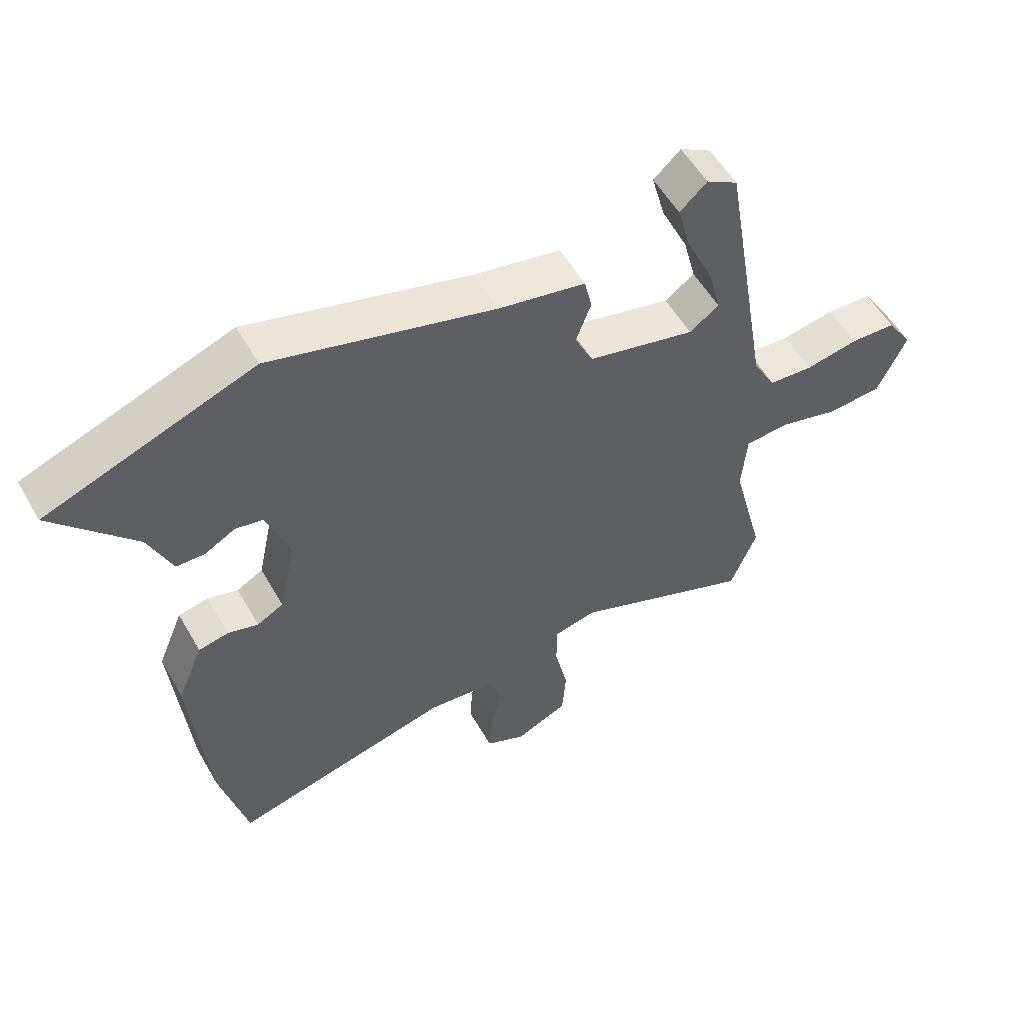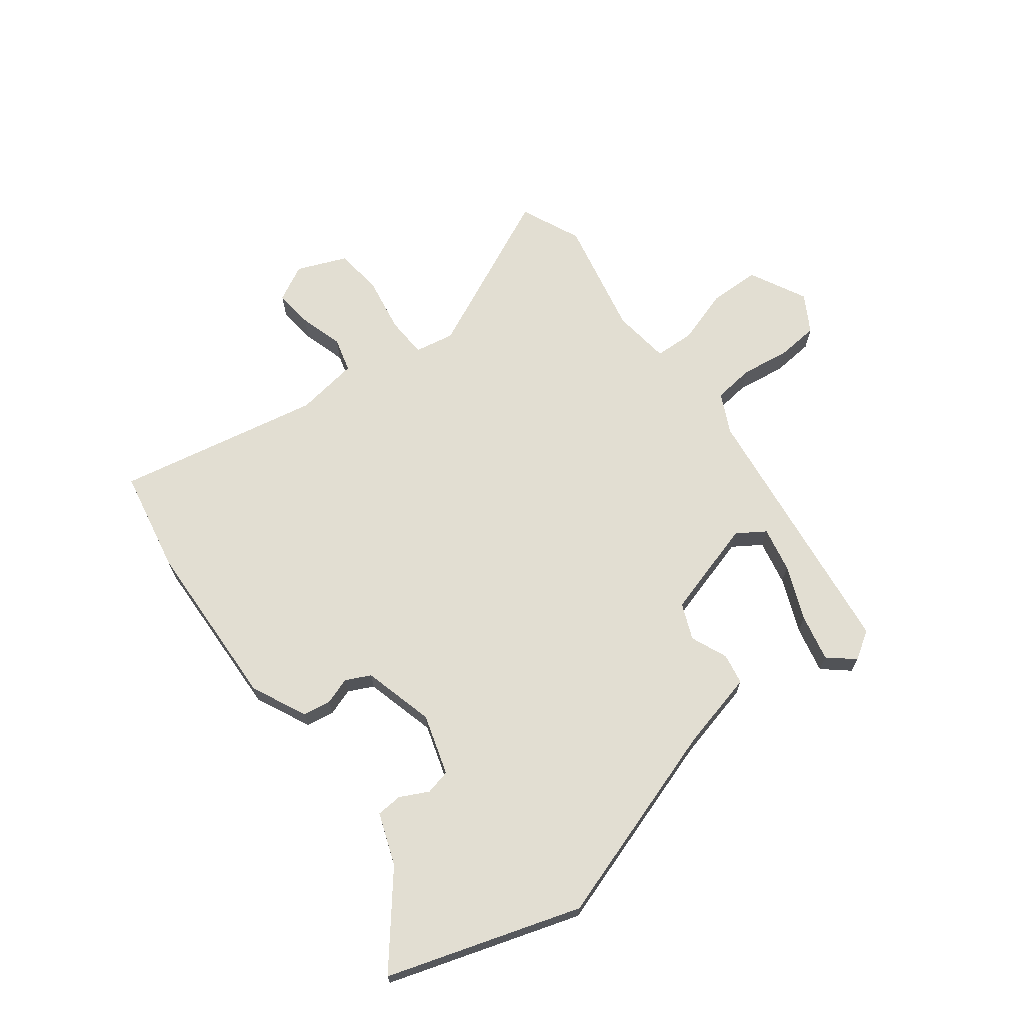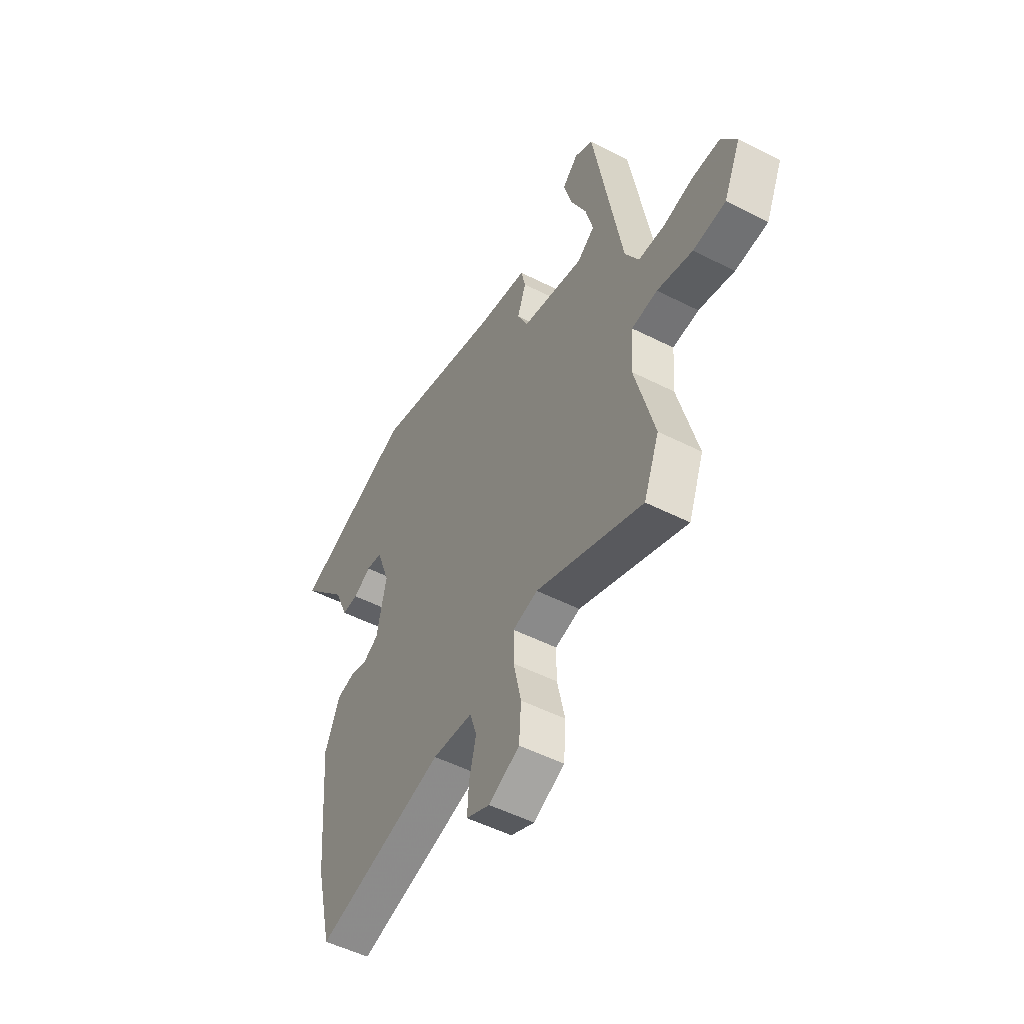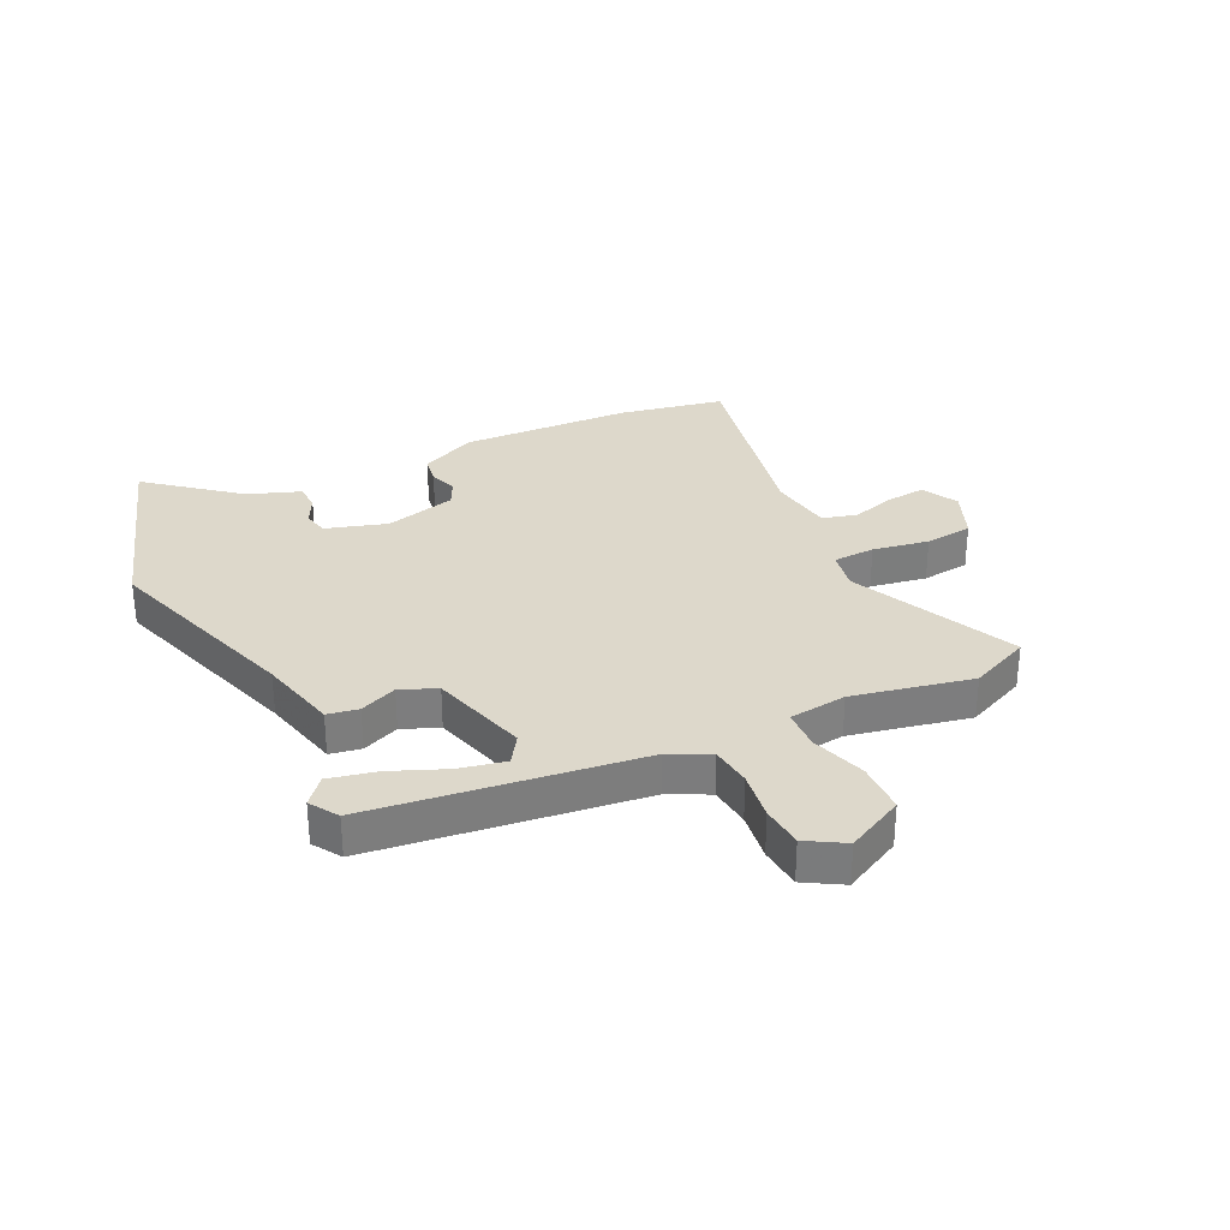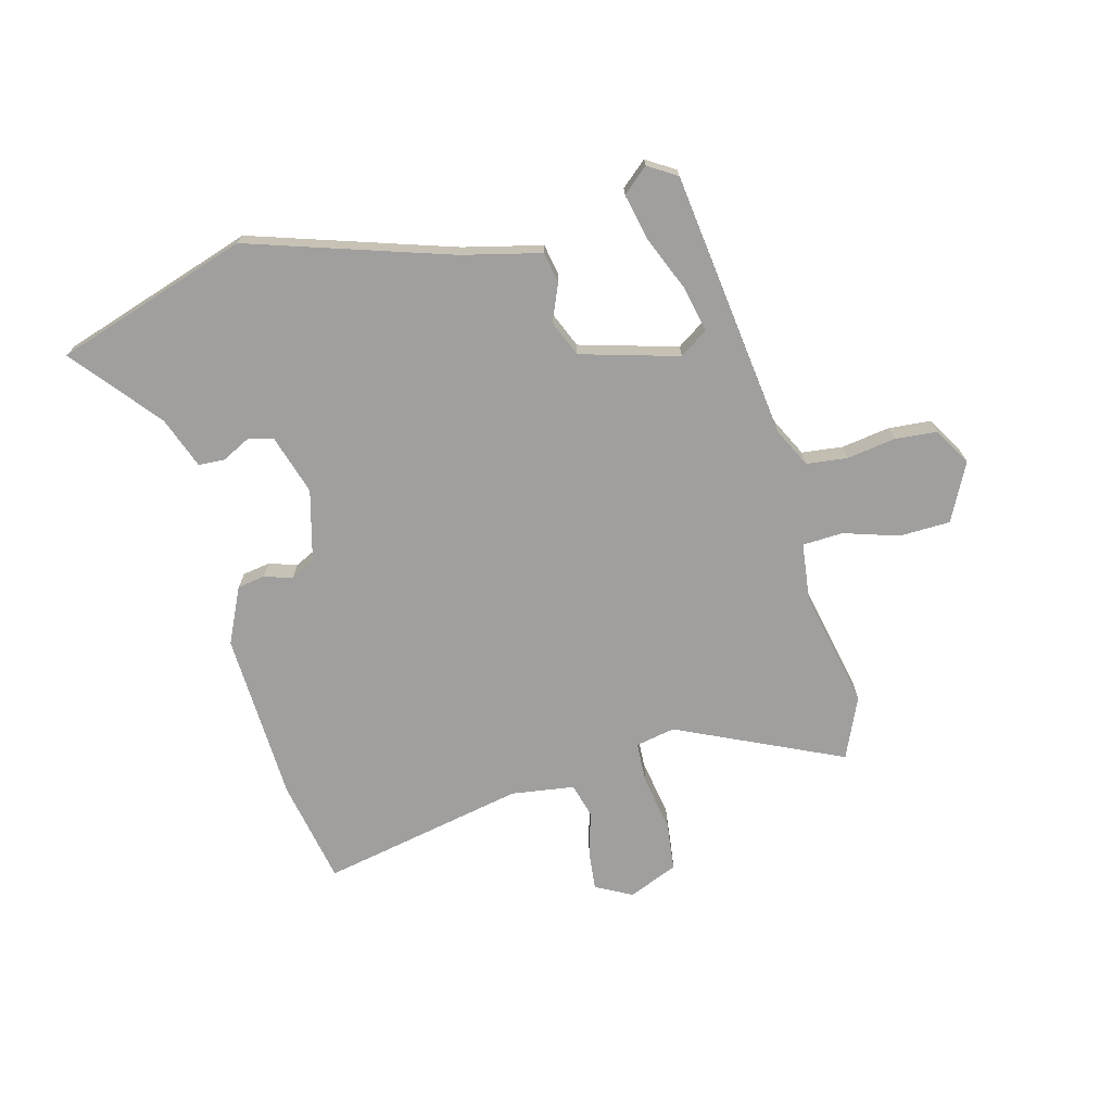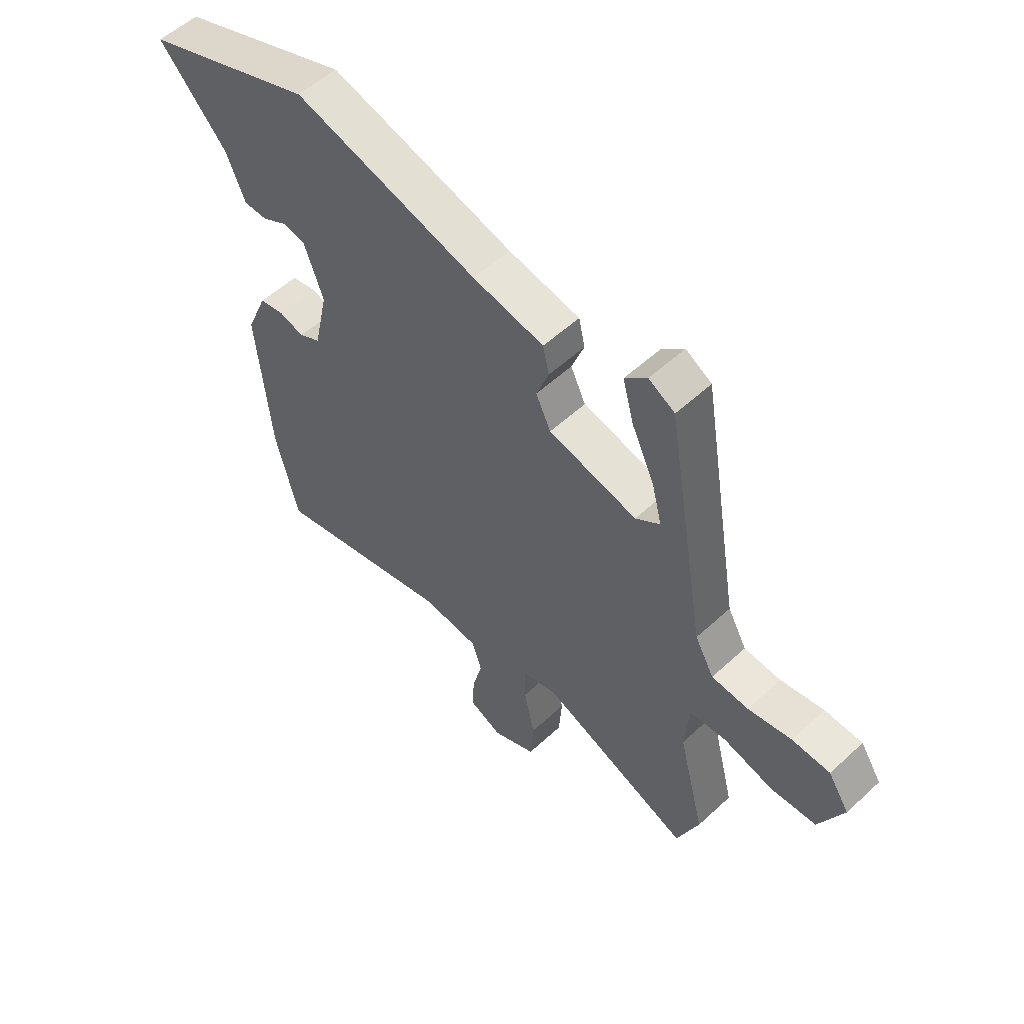
<metadata>
{"format":"obj","ext":"obj","renderer":"f3d","projection":"perspective","resolution":1024,"background":"white","views":[{"elev":55.1,"azim":-29.4,"up":"+Z"},{"elev":68.0,"azim":-39.8,"up":"+Y"},{"elev":-51.5,"azim":61.1,"up":"+Z"},{"elev":31.1,"azim":61.7,"up":"+Y"},{"elev":-71.3,"azim":12.4,"up":"+Y"},{"elev":55.1,"azim":45.8,"up":"+Z"}]}
</metadata>
<code>
v 0.386 0.07 0.507
v 0.464 0.07 0.048
v 0.501 0.07 -0.019
v 0.572 0.07 -0.024
v 0.656 0.07 -0.008
v 0.729 0.07 -0.011
v 0.77 0.07 -0.074
v 0.724 0.07 -0.175
v 0.636 0.07 -0.181
v 0.54 0.07 -0.155
v 0.47 0.07 -0.161
v 0.462 0.07 -0.261
v 0.514 0.07 -0.464
v 0.472 0.07 -0.571
v 0.182 0.07 -0.452
v 0.114 0.07 -0.468
v 0.114 0.07 -0.54
v 0.135 0.07 -0.636
v 0.129 0.07 -0.719
v 0.045 0.07 -0.758
v -0.019 0.07 -0.728
v -0.015 0.07 -0.66
v 0.004 0.07 -0.583
v -0.015 0.07 -0.524
v -0.125 0.07 -0.513
v -0.476 0.07 -0.599
v -0.519 0.07 -0.42
v -0.544 0.07 -0.125
v -0.503 0.07 -0.027
v -0.455 0.07 -0.017
v -0.407 0.07 -0.031
v -0.365 0.07 -0.008
v -0.338 0.07 0.117
v -0.375 0.07 0.22
v -0.419 0.07 0.228
v -0.467 0.07 0.201
v -0.512 0.07 0.202
v -0.549 0.07 0.29
v -0.678 0.07 0.434
v -0.349 0.07 0.556
v 0.005 0.07 0.458
v 0.143 0.07 0.431
v 0.155 0.07 0.378
v 0.131 0.07 0.313
v 0.16 0.07 0.252
v 0.331 0.07 0.211
v 0.378 0.07 0.245
v 0.358 0.07 0.323
v 0.315 0.07 0.415
v 0.293 0.07 0.496
v 0.336 0.07 0.536
v 0.386 0 0.507
v 0.464 0 0.048
v 0.501 0 -0.019
v 0.572 0 -0.024
v 0.656 0 -0.008
v 0.729 0 -0.011
v 0.77 0 -0.074
v 0.724 0 -0.175
v 0.636 0 -0.181
v 0.54 0 -0.155
v 0.47 0 -0.161
v 0.462 0 -0.261
v 0.514 0 -0.464
v 0.472 0 -0.571
v 0.182 0 -0.452
v 0.114 0 -0.468
v 0.114 0 -0.54
v 0.135 0 -0.636
v 0.129 0 -0.719
v 0.045 0 -0.758
v -0.019 0 -0.728
v -0.015 0 -0.66
v 0.004 0 -0.583
v -0.015 0 -0.524
v -0.125 0 -0.513
v -0.476 0 -0.599
v -0.519 0 -0.42
v -0.544 0 -0.125
v -0.503 0 -0.027
v -0.455 0 -0.017
v -0.407 0 -0.031
v -0.365 0 -0.008
v -0.338 0 0.117
v -0.375 0 0.22
v -0.419 0 0.228
v -0.467 0 0.201
v -0.512 0 0.202
v -0.549 0 0.29
v -0.678 0 0.434
v -0.349 0 0.556
v 0.005 0 0.458
v 0.143 0 0.431
v 0.155 0 0.378
v 0.131 0 0.313
v 0.16 0 0.252
v 0.331 0 0.211
v 0.378 0 0.245
v 0.358 0 0.323
v 0.315 0 0.415
v 0.293 0 0.496
v 0.336 0 0.536
f 50 51 1
f 49 50 1
f 48 49 1
f 47 48 1 2
f 46 47 2
f 45 46 2 3
f 41 42 43 44
f 41 44 45
f 40 41 45
f 39 40 45
f 38 39 45
f 35 36 37 38
f 34 35 38 45
f 33 34 45 3
f 29 30 31
f 28 29 31
f 27 28 31
f 26 27 31
f 25 26 31
f 24 25 31 32
f 21 22 23
f 20 21 23
f 19 20 23
f 18 19 23
f 17 18 23
f 16 17 23 24
f 12 13 14 15
f 11 12 15 16
f 8 9 10
f 7 8 10
f 6 7 10
f 5 6 10
f 4 5 10
f 3 4 10 11
f 24 32 33
f 16 24 33
f 11 16 33
f 3 11 33
f 52 102 101
f 52 101 100
f 52 100 99
f 53 52 99 98
f 53 98 97
f 54 53 97 96
f 95 94 93 92
f 96 95 92
f 96 92 91
f 96 91 90
f 96 90 89
f 89 88 87 86
f 96 89 86 85
f 54 96 85 84
f 82 81 80
f 82 80 79
f 82 79 78
f 82 78 77
f 82 77 76
f 83 82 76 75
f 74 73 72
f 74 72 71
f 74 71 70
f 74 70 69
f 74 69 68
f 75 74 68 67
f 66 65 64 63
f 67 66 63 62
f 61 60 59
f 61 59 58
f 61 58 57
f 61 57 56
f 61 56 55
f 62 61 55 54
f 84 83 75
f 84 75 67
f 84 67 62
f 84 62 54
f 1 52 53 2
f 2 53 54 3
f 3 54 55 4
f 4 55 56 5
f 5 56 57 6
f 6 57 58 7
f 7 58 59 8
f 8 59 60 9
f 9 60 61 10
f 10 61 62 11
f 11 62 63 12
f 12 63 64 13
f 13 64 65 14
f 14 65 66 15
f 15 66 67 16
f 16 67 68 17
f 17 68 69 18
f 18 69 70 19
f 19 70 71 20
f 20 71 72 21
f 21 72 73 22
f 22 73 74 23
f 23 74 75 24
f 24 75 76 25
f 25 76 77 26
f 26 77 78 27
f 27 78 79 28
f 28 79 80 29
f 29 80 81 30
f 30 81 82 31
f 31 82 83 32
f 32 83 84 33
f 33 84 85 34
f 34 85 86 35
f 35 86 87 36
f 36 87 88 37
f 37 88 89 38
f 38 89 90 39
f 39 90 91 40
f 40 91 92 41
f 41 92 93 42
f 42 93 94 43
f 43 94 95 44
f 44 95 96 45
f 45 96 97 46
f 46 97 98 47
f 47 98 99 48
f 48 99 100 49
f 49 100 101 50
f 50 101 102 51
f 51 102 52 1

</code>
